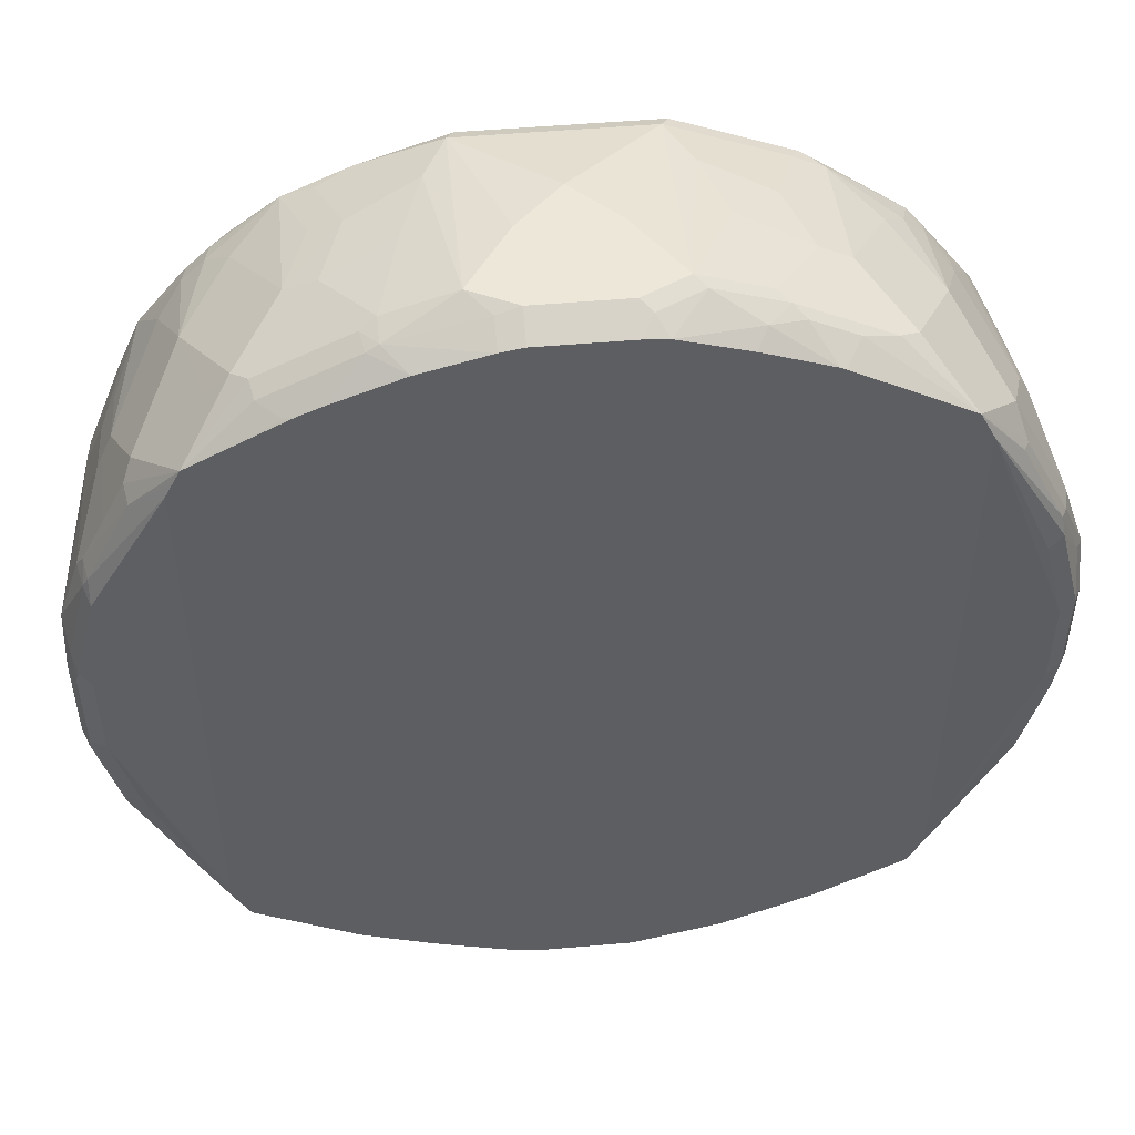
<metadata>
{"format":"obj","ext":"obj","renderer":"f3d","projection":"perspective","resolution":1024,"background":"white","views":[{"elev":50.2,"azim":-5.5,"up":"+Y"}]}
</metadata>
<code>
v -0.07899 0.3952 -0.7114
v -0.05926 0.3902 -0.6891
v -0.03946 0.3952 -0.6916
v -0.03946 0.3952 -0.7706
v -0.07899 0.3754 -0.8892
v -0.0988 0.3754 -0.8497
v -0.1185 0.3754 -0.7904
v -0.1383 0.3754 -0.7114
v -0.1383 0.3704 -0.6891
v -0.05926 0.3782 -0.665
v -0.03946 0.3819 -0.665
v 0.04936 0.3902 -0.6817
v 0.03946 0.3952 -0.6916
v 0 0.3952 -0.8101
v -0.07242 0.3688 -0.9024
v -0.1054 0.3622 -0.8958
v -0.1482 0.3458 -0.8991
v -0.1383 0.3557 -0.8694
v 0.07899 0.3754 -0.8892
v -0.1581 0.3557 -0.8299
v -0.1778 0.3557 -0.7706
v -0.1515 0.3688 -0.7048
v -0.1482 0.3655 -0.6867
v -0.1185 0.3622 -0.6653
v -0.1185 0.3621 -0.665
v 0.03984 0.3819 -0.665
v 0.05926 0.3803 -0.665
v 0.0889 0.3902 -0.7015
v 0.07899 0.3952 -0.7114
v 0.03946 0.3952 -0.7706
v -0.07899 0.3557 -0.9089
v 0.08557 0.3688 -0.9024
v -0.1778 0.3161 -0.9089
v -0.1877 0.326 -0.8991
v -0.2042 0.3227 -0.8958
v -0.1778 0.3359 -0.8892
v 0.0988 0.3754 -0.8497
v 0.1383 0.3557 -0.8694
v 0.1407 0.3507 -0.8892
v -0.1844 0.3424 -0.8365
v -0.2042 0.3424 -0.7772
v -0.1909 0.3491 -0.7641
v -0.1909 0.3491 -0.7048
v -0.2272 0.326 -0.6867
v -0.1964 0.3307 -0.665
v -0.1778 0.3388 -0.665
v 0.1185 0.3621 -0.665
v 0.1185 0.3622 -0.6653
v 0.1284 0.3704 -0.6817
v 0.1482 0.3704 -0.7015
v 0.1383 0.3754 -0.7114
v 0.1185 0.3754 -0.7904
v 0.07899 0.3557 -0.9089
v 0.1844 0.3293 -0.9024
v -0.1943 0.3128 -0.9056
v -0.2569 0.2569 -0.9089
v -0.247 0.2865 -0.8991
v -0.2601 0.2799 -0.8925
v -0.2634 0.2832 -0.876
v -0.2436 0.303 -0.8562
v 0.1778 0.3557 -0.7706
v 0.1581 0.3557 -0.8299
v 0.1605 0.3507 -0.8497
v 0.1778 0.3359 -0.8892
v -0.2436 0.3227 -0.718
v -0.2305 0.3293 -0.7048
v -0.2074 0.326 -0.6669
v -0.2832 0.2832 -0.665
v -0.2067 0.3253 -0.665
v 0.1188 0.362 -0.665
v 0.1778 0.3407 -0.665
v 0.1581 0.363 -0.6916
v 0.1515 0.3688 -0.7114
v 0.1877 0.3507 -0.7015
v 0.1778 0.3161 -0.9089
v 0.1926 0.326 -0.8991
v 0.2 0.3161 -0.904
v -0.3161 0.1778 -0.9089
v -0.3128 0.1943 -0.9056
v -0.2865 0.247 -0.8991
v -0.2799 0.2601 -0.8925
v -0.2832 0.2634 -0.876
v -0.2832 0.2832 -0.797
v 0.1909 0.3491 -0.7706
v 0.1712 0.3491 -0.8299
v 0.2042 0.3227 -0.8892
v -0.2634 0.303 -0.718
v -0.303 0.2634 -0.718
v -0.3227 0.2436 -0.718
v -0.3293 0.2305 -0.7048
v -0.326 0.2272 -0.6867
v -0.2896 0.2705 -0.665
v 0.1824 0.3385 -0.665
v 0.1976 0.3433 -0.6916
v 0.2272 0.3309 -0.7015
v 0.2436 0.3227 -0.7114
v 0.1909 0.3491 -0.7114
v 0.2569 0.2569 -0.9089
v 0.2716 0.2667 -0.8991
v 0.2634 0.27 -0.9024
v -0.3557 0.07899 -0.9089
v -0.3458 0.1482 -0.8991
v -0.326 0.1877 -0.8991
v -0.3227 0.2042 -0.8958
v -0.303 0.2436 -0.8562
v 0.2042 0.3424 -0.7706
v 0.2436 0.303 -0.8497
v 0.2634 0.2832 -0.8694
v -0.3424 0.2042 -0.7772
v -0.3491 0.1909 -0.7641
v -0.3491 0.1909 -0.7048
v -0.3688 0.1515 -0.7048
v -0.3655 0.1482 -0.6867
v -0.2964 0.2569 -0.665
v 0.2832 0.2832 -0.665
v 0.2634 0.303 -0.7114
v 0.2832 0.2832 -0.7904
v 0.3186 0.1976 -0.904
v 0.3161 0.1778 -0.9089
v 0.2832 0.2634 -0.8694
v 0.284 0.2569 -0.8892
v 0.3309 0.1877 -0.8991
v -0.3557 -0.07899 -0.9089
v -0.3688 0.07242 -0.9024
v -0.3622 0.1054 -0.8958
v -0.3754 0.07899 -0.8892
v -0.3557 0.1383 -0.8694
v -0.3557 0.1581 -0.8299
v -0.3359 0.1778 -0.8892
v -0.3424 0.1844 -0.8365
v -0.3557 0.1778 -0.7706
v -0.3754 0.1383 -0.7114
v -0.3704 0.1383 -0.6891
v -0.3655 0.1284 -0.6768
v -0.2978 -0.2425 -0.665
v -0.3557 0.1185 -0.6718
v -0.3754 0.03946 -0.6718
v 0.2855 0.2787 -0.665
v 0.326 0.2223 -0.6817
v 0.3309 0.2198 -0.6916
v 0.3227 0.2436 -0.7114
v 0.303 0.2634 -0.7114
v 0.303 0.2436 -0.8497
v 0.3581 0.0988 -0.904
v 0.3557 0.07899 -0.9089
v 0.3037 0.2371 -0.8694
v 0.3227 0.2042 -0.8892
v 0.3433 0.1976 -0.7904
v 0.3507 0.1877 -0.7805
v 0.3507 0.1679 -0.8398
v 0.3507 0.1482 -0.8793
v 0.3704 0.0889 -0.8991
v -0.3688 -0.08557 -0.9024
v -0.3161 -0.1778 -0.9089
v -0.3754 -0.07899 -0.8892
v -0.3952 -0 -0.8101
v -0.3952 0.03946 -0.7706
v -0.3952 0.07899 -0.7114
v -0.3754 0.0988 -0.8497
v -0.3754 0.1185 -0.7904
v -0.3902 0.05926 -0.6891
v -0.3853 0.04936 -0.6768
v -0.2964 -0.2569 -0.665
v -0.3754 -0.03946 -0.6718
v 0.2964 0.2569 -0.665
v 0.3655 0.1432 -0.6817
v 0.3507 0.1803 -0.6916
v 0.3491 0.1909 -0.7114
v 0.3491 0.1909 -0.7706
v 0.3424 0.2042 -0.7706
v 0.3688 0.07899 -0.9024
v 0.3557 -0.07899 -0.9089
v 0.3557 0.1778 -0.7706
v 0.3557 0.1581 -0.8299
v 0.3704 0.1086 -0.8595
v 0.3754 0.0988 -0.8497
v 0.3754 0.07899 -0.8892
v -0.3293 -0.1844 -0.9024
v -0.3507 -0.1407 -0.8892
v -0.2569 -0.2569 -0.9089
v -0.3161 -0.2 -0.904
v -0.3754 -0.0988 -0.8497
v -0.3952 -0.07899 -0.7114
v -0.3952 -0.03946 -0.7706
v -0.3557 -0.1383 -0.8694
v -0.3952 0.03946 -0.6916
v -0.3885 0.03946 -0.6784
v -0.3885 -0.03946 -0.6784
v -0.2875 -0.2746 -0.665
v -0.3557 -0.1185 -0.6718
v -0.3688 -0.1185 -0.6784
v -0.3704 -0.1284 -0.6817
v -0.363 -0.1581 -0.6916
v -0.3433 -0.1976 -0.6916
v 0.2964 -0.2569 -0.665
v 0.3754 0.03946 -0.6718
v 0.3557 0.1185 -0.6718
v 0.3688 0.1251 -0.6784
v 0.3885 0.08557 -0.6982
v 0.3704 0.1407 -0.6916
v 0.3688 0.1515 -0.7114
v 0.3688 -0.07899 -0.9024
v 0.3655 -0.0889 -0.904
v 0.326 -0.1877 -0.904
v 0.3161 -0.1778 -0.9089
v 0.3754 0.1383 -0.7114
v 0.3754 0.1185 -0.7904
v 0.3952 0.07899 -0.7114
v 0.3952 0.03946 -0.7706
v 0.3952 -0 -0.8101
v 0.3754 -0.07899 -0.8892
v -0.326 -0.1926 -0.8991
v -0.3359 -0.1778 -0.8892
v -0.3507 -0.1605 -0.8497
v -0.27 -0.2634 -0.9024
v -0.1778 -0.3161 -0.9089
v -0.1976 -0.3186 -0.904
v -0.3754 -0.1185 -0.7904
v -0.3557 -0.1581 -0.8299
v -0.3557 -0.1778 -0.7706
v -0.3902 -0.0889 -0.7015
v -0.3952 -0.03946 -0.6916
v -0.3754 -0.1383 -0.7114
v -0.3902 -0.04936 -0.6817
v -0.2832 -0.2832 -0.665
v -0.3828 -0.0988 -0.6916
v -0.3704 -0.1482 -0.7015
v -0.3507 -0.1877 -0.7015
v -0.3309 -0.2272 -0.7015
v 0.293 -0.2637 -0.665
v 0.326 -0.2272 -0.6817
v 0.3655 -0.1482 -0.6817
v 0.3557 -0.1185 -0.6718
v 0.3754 -0.03946 -0.6718
v 0.3885 0.04603 -0.6784
v 0.3688 -0.09214 -0.8958
v 0.3293 -0.1909 -0.8958
v 0.27 -0.27 -0.8958
v 0.2667 -0.2667 -0.904
v 0.2569 -0.2569 -0.9089
v 0.3952 0.03946 -0.6916
v 0.3952 -0.03946 -0.7706
v 0.3952 -0.07899 -0.7114
v 0.3754 -0.0988 -0.8497
v 0.3491 -0.1515 -0.876
v -0.3227 -0.2042 -0.8892
v -0.2667 -0.2716 -0.8991
v -0.07899 -0.3557 -0.9089
v -0.0988 -0.3581 -0.904
v -0.1877 -0.3309 -0.8991
v -0.3491 -0.1712 -0.8299
v -0.3688 -0.1515 -0.7114
v -0.3491 -0.1909 -0.7706
v -0.3227 -0.2436 -0.7114
v -0.303 -0.2634 -0.7114
v -0.2634 -0.303 -0.7114
v -0.2436 -0.3227 -0.7114
v -0.2198 -0.3309 -0.6916
v -0.2223 -0.326 -0.6817
v -0.1969 -0.3304 -0.665
v -0.3491 -0.1909 -0.7114
v 0.2834 -0.2828 -0.665
v 0.3227 -0.2436 -0.7048
v 0.3622 -0.1646 -0.7048
v 0.2832 -0.2832 -0.665
v 0.3754 -0.1383 -0.7114
v 0.3853 -0.06909 -0.6817
v 0.3688 -0.112 -0.6784
v 0.3885 -0.03288 -0.6784
v 0.3491 -0.1712 -0.8365
v 0.3491 -0.1909 -0.7772
v 0.3227 -0.2042 -0.8826
v 0.3095 -0.2305 -0.8562
v 0.303 -0.2436 -0.8431
v 0.2832 -0.2634 -0.8628
v 0.2832 -0.2832 -0.7838
v 0.2634 -0.2832 -0.8628
v 0.2436 -0.303 -0.8431
v 0.2305 -0.3095 -0.8562
v 0.2042 -0.3227 -0.8826
v 0.1909 -0.3293 -0.8958
v 0.1877 -0.326 -0.904
v 0.1778 -0.3161 -0.9089
v 0.3952 -0.03946 -0.6916
v 0.3754 -0.1185 -0.7904
v 0.3557 -0.1778 -0.7706
v 0.3557 -0.1581 -0.8299
v -0.3424 -0.2042 -0.7706
v -0.2832 -0.2634 -0.8694
v -0.303 -0.2436 -0.8497
v -0.2569 -0.284 -0.8892
v -0.2634 -0.2832 -0.8694
v -0.07899 -0.3688 -0.9024
v 0.07899 -0.3557 -0.9089
v -0.0889 -0.3704 -0.8991
v -0.1482 -0.3507 -0.8793
v -0.1679 -0.3507 -0.8398
v -0.1877 -0.3507 -0.7805
v -0.1976 -0.3433 -0.7904
v -0.2042 -0.3227 -0.8892
v -0.2832 -0.2832 -0.7904
v -0.2436 -0.303 -0.8497
v -0.2042 -0.3424 -0.7706
v -0.1909 -0.3491 -0.7706
v -0.1909 -0.3491 -0.7114
v -0.1803 -0.3507 -0.6916
v -0.1432 -0.3655 -0.6817
v -0.1923 -0.3326 -0.665
v 0.303 -0.2634 -0.7048
v 0.3424 -0.2042 -0.7641
v 0.3491 -0.1909 -0.718
v 0.3688 -0.1515 -0.718
v 0.2828 -0.2834 -0.665
v 0.2272 -0.326 -0.6817
v 0.2436 -0.3227 -0.7048
v 0.2634 -0.303 -0.7048
v 0.2042 -0.3424 -0.7641
v 0.1909 -0.3491 -0.7772
v 0.1712 -0.3491 -0.8365
v 0.1515 -0.3491 -0.876
v 0.09214 -0.3688 -0.8958
v 0.0889 -0.3655 -0.904
v -0.2371 -0.3037 -0.8694
v -0.07899 -0.3754 -0.8892
v 0.07899 -0.3688 -0.9024
v -0.0988 -0.3754 -0.8497
v -0.1086 -0.3704 -0.8595
v -0.1581 -0.3557 -0.8299
v -0.1778 -0.3557 -0.7706
v -0.1515 -0.3688 -0.7114
v -0.1407 -0.3704 -0.6916
v -0.08557 -0.3885 -0.6982
v -0.1251 -0.3688 -0.6784
v -0.1314 -0.3557 -0.665
v -0.1762 -0.3391 -0.665
v 0.2074 -0.326 -0.665
v 0.1482 -0.3655 -0.6817
v 0.1646 -0.3622 -0.7048
v 0.1909 -0.3491 -0.718
v 0.1778 -0.3557 -0.7706
v 0.1581 -0.3557 -0.8299
v 0.0988 -0.3754 -0.8497
v 0.07899 -0.3754 -0.8892
v -0.03946 -0.3952 -0.7706
v -0.07899 -0.3952 -0.7114
v 0 -0.3952 -0.8101
v -0.1185 -0.3754 -0.7904
v -0.1383 -0.3754 -0.7114
v -0.04603 -0.3885 -0.6784
v -0.05764 -0.3786 -0.665
v -0.112 -0.3621 -0.665
v 0.2043 -0.3275 -0.665
v 0.1383 -0.3754 -0.7114
v 0.1804 -0.3385 -0.665
v 0.1251 -0.3622 -0.6653
v 0.06182 -0.378 -0.665
v 0.06909 -0.3853 -0.6817
v 0.07899 -0.3952 -0.7114
v 0.1515 -0.3688 -0.718
v 0.1185 -0.3754 -0.7904
v 0.03946 -0.3952 -0.7706
v -0.03946 -0.3952 -0.6916
v -0.03304 -0.3819 -0.665
v 0.125 -0.3621 -0.665
v 0.04627 -0.3819 -0.665
v 0.03946 -0.3952 -0.6916
f 213 246 219
f 212 247 246
f 212 215 247
f 213 219 214
f 215 217 247
f 216 248 249
f 216 249 217
f 219 246 251
f 217 295 250
f 217 250 247
f 218 220 223
f 219 251 253
f 219 253 220
f 220 261 228
f 212 246 213
f 220 252 223
f 220 253 261
f 217 249 295
f 211 245 236
f 204 238 239
f 211 243 244
f 199 208 200
f 200 208 206
f 220 228 252
f 200 206 201
f 202 236 203
f 202 211 236
f 203 236 204
f 204 236 237
f 204 237 238
f 204 239 240
f 204 240 205
f 206 208 207
f 208 241 284
f 208 284 243
f 208 243 242
f 208 242 210
f 208 210 209
f 210 242 211
f 211 242 243
f 211 244 245
f 221 226 224
f 237 270 271
f 225 229 254
f 235 284 241
f 236 245 237
f 237 245 270
f 237 271 272
f 237 272 238
f 238 272 273
f 238 273 274
f 238 274 275
f 238 275 276
f 238 276 277
f 238 277 278
f 238 278 279
f 238 279 280
f 238 280 281
f 238 281 282
f 238 282 239
f 239 282 240
f 199 241 208
f 240 282 283
f 235 269 284
f 223 252 227
f 234 267 269
f 233 268 267
f 225 254 255
f 225 255 256
f 225 256 257
f 225 257 258
f 225 258 259
f 225 259 260
f 227 252 228
f 228 261 254
f 228 254 229
f 230 262 231
f 231 263 264
f 231 264 232
f 231 262 265
f 231 265 263
f 232 264 266
f 232 266 243
f 232 243 267
f 232 267 268
f 232 268 233
f 233 267 234
f 199 235 241
f 165 198 166
f 196 198 197
f 163 194 189
f 164 188 191
f 164 191 190
f 165 195 234
f 165 234 196
f 165 196 197
f 165 197 198
f 243 266 285
f 166 198 199
f 166 199 200
f 167 200 201
f 167 201 168
f 171 177 211
f 171 211 202
f 172 202 203
f 172 203 204
f 172 204 205
f 173 201 206
f 173 206 207
f 163 193 194
f 173 207 176
f 163 192 193
f 163 190 191
f 154 181 178
f 155 182 183
f 155 183 184
f 155 184 156
f 155 179 185
f 155 185 219
f 155 219 182
f 156 184 183
f 156 183 222
f 156 222 186
f 156 186 158
f 156 158 157
f 158 160 159
f 158 186 161
f 161 186 187
f 161 187 162
f 162 187 188
f 162 188 164
f 163 164 190
f 163 191 192
f 198 235 199
f 173 176 174
f 176 208 177
f 187 224 188
f 188 224 191
f 189 194 225
f 191 224 192
f 192 224 226
f 192 226 221
f 192 221 227
f 192 227 193
f 193 227 228
f 193 228 194
f 194 228 229
f 194 229 225
f 195 230 231
f 195 231 232
f 195 232 233
f 195 233 234
f 196 234 269
f 196 269 235
f 196 235 198
f 186 224 187
f 176 207 208
f 186 222 224
f 183 223 227
f 177 208 209
f 177 209 210
f 177 210 211
f 178 212 213
f 178 213 179
f 178 181 212
f 179 213 214
f 179 214 219
f 179 219 185
f 180 215 181
f 180 216 217
f 180 217 215
f 181 215 212
f 182 218 183
f 182 219 220
f 182 220 218
f 183 221 224
f 183 224 222
f 183 218 223
f 183 227 221
f 243 285 244
f 267 284 269
f 244 285 286
f 315 318 317
f 315 338 339
f 315 339 318
f 318 339 338
f 318 338 359
f 318 359 340
f 318 340 341
f 318 341 319
f 314 338 315
f 319 341 320
f 320 342 343
f 320 343 321
f 321 343 325
f 321 325 322
f 324 344 345
f 324 345 326
f 324 343 346
f 324 346 344
f 320 341 342
f 314 337 338
f 314 336 337
f 313 336 314
f 295 297 296
f 297 327 326
f 297 326 328
f 297 328 298
f 298 303 299
f 298 328 329
f 298 329 330
f 298 330 305
f 298 305 304
f 299 303 300
f 300 303 302
f 300 302 323
f 305 330 306
f 306 330 331
f 307 331 332
f 307 332 333
f 307 333 334
f 307 334 335
f 307 335 308
f 326 347 329
f 326 329 328
f 326 345 347
f 329 348 330
f 340 342 341
f 342 360 358
f 342 358 343
f 343 358 361
f 343 361 346
f 344 346 361
f 344 361 358
f 344 358 366
f 344 366 362
f 344 362 345
f 345 348 347
f 349 362 363
f 349 363 350
f 353 358 360
f 354 364 355
f 355 364 356
f 356 365 357
f 357 365 366
f 154 180 181
f 340 360 342
f 295 327 297
f 340 353 360
f 338 353 359
f 329 347 348
f 357 366 358
f 330 348 331
f 331 348 345
f 331 345 332
f 332 345 362
f 332 362 349
f 332 349 333
f 333 349 350
f 333 350 351
f 333 351 334
f 336 352 337
f 337 353 338
f 337 352 354
f 337 354 355
f 337 355 356
f 337 356 357
f 337 357 358
f 337 358 353
f 340 359 353
f 295 326 327
f 295 324 326
f 294 322 325
f 254 288 290
f 254 290 301
f 254 301 255
f 255 301 256
f 256 301 257
f 257 301 302
f 257 302 303
f 257 303 298
f 257 298 304
f 257 304 305
f 257 305 306
f 257 306 258
f 258 306 259
f 259 306 331
f 259 331 307
f 259 307 260
f 260 307 308
f 263 309 276
f 263 276 274
f 253 254 261
f 263 274 310
f 253 288 254
f 250 300 291
f 244 286 287
f 244 287 245
f 245 287 270
f 246 288 253
f 246 253 251
f 246 247 289
f 246 289 290
f 246 290 288
f 247 291 292
f 247 292 289
f 247 250 291
f 248 293 249
f 248 294 325
f 248 325 293
f 249 293 295
f 250 296 297
f 250 297 298
f 250 298 299
f 250 299 300
f 250 295 296
f 243 284 267
f 263 310 271
f 263 311 264
f 278 318 279
f 279 318 280
f 280 318 281
f 281 318 319
f 281 319 320
f 281 320 321
f 281 321 282
f 282 321 322
f 282 322 294
f 282 294 283
f 289 292 301
f 289 301 290
f 291 302 292
f 291 300 323
f 291 323 302
f 292 302 301
f 293 324 295
f 293 325 343
f 293 343 324
f 278 317 318
f 263 271 311
f 278 315 317
f 276 315 278
f 263 265 309
f 264 312 266
f 264 311 271
f 264 271 286
f 264 286 312
f 265 313 314
f 265 314 315
f 265 315 316
f 265 316 309
f 266 312 286
f 266 286 285
f 270 287 286
f 270 286 271
f 271 310 274
f 271 274 273
f 271 273 272
f 274 276 275
f 276 309 316
f 276 316 315
f 276 278 277
f 153 179 155
f 10 68 92
f 152 177 171
f 29 51 52
f 29 52 37
f 31 53 75
f 31 75 98
f 31 98 119
f 31 119 145
f 31 145 172
f 31 172 205
f 28 51 29
f 31 205 240
f 31 283 294
f 31 294 248
f 31 248 216
f 31 216 180
f 31 180 154
f 31 154 123
f 31 123 101
f 31 101 78
f 31 240 283
f 28 50 51
f 28 49 50
f 27 49 28
f 19 37 62
f 19 62 38
f 19 38 39
f 19 39 32
f 20 36 35
f 20 35 40
f 20 40 41
f 20 41 21
f 21 41 42
f 21 42 43
f 21 43 22
f 22 43 44
f 22 44 23
f 23 44 45
f 23 45 46
f 23 46 24
f 24 46 25
f 27 47 48
f 27 48 49
f 31 78 56
f 31 56 33
f 32 39 54
f 32 54 75
f 44 68 67
f 45 67 69
f 47 70 48
f 48 70 49
f 49 70 71
f 49 71 72
f 49 72 50
f 50 73 51
f 50 72 94
f 50 94 74
f 50 74 73
f 51 73 61
f 51 61 52
f 54 64 76
f 54 76 77
f 54 77 75
f 55 56 57
f 56 78 79
f 56 79 80
f 44 66 68
f 19 29 37
f 44 67 45
f 43 65 66
f 32 75 53
f 33 55 35
f 33 35 34
f 33 56 55
f 35 41 40
f 35 55 57
f 35 57 58
f 35 58 59
f 35 59 60
f 35 60 41
f 37 52 61
f 37 61 62
f 38 62 63
f 38 63 39
f 39 63 64
f 39 64 54
f 41 60 65
f 41 65 42
f 42 65 43
f 43 66 44
f 56 80 57
f 19 30 29
f 17 20 18
f 5 20 6
f 5 14 19
f 5 19 32
f 5 32 15
f 6 20 21
f 6 21 7
f 7 21 8
f 8 21 22
f 5 18 20
f 8 22 9
f 9 23 24
f 9 24 10
f 10 24 25
f 10 25 46
f 10 46 45
f 10 45 69
f 10 69 68
f 10 92 114
f 9 22 23
f 5 17 18
f 5 16 17
f 5 15 16
f 362 366 365
f 1 2 3
f 1 3 13
f 1 13 29
f 1 29 30
f 1 30 14
f 1 14 4
f 1 4 5
f 1 5 6
f 1 6 7
f 1 7 8
f 1 8 9
f 1 9 2
f 2 10 3
f 2 9 10
f 3 10 11
f 3 11 12
f 3 12 13
f 4 14 5
f 10 114 135
f 10 135 163
f 10 163 189
f 10 189 225
f 10 71 70
f 10 70 47
f 10 47 27
f 10 27 26
f 10 26 11
f 11 26 12
f 12 26 27
f 12 27 28
f 12 28 29
f 12 29 13
f 14 30 19
f 15 31 17
f 15 17 16
f 15 32 53
f 15 53 31
f 17 33 34
f 17 34 35
f 17 35 36
f 17 36 20
f 10 93 71
f 17 31 33
f 10 115 93
f 10 165 138
f 10 225 260
f 10 260 308
f 10 308 335
f 10 335 334
f 10 334 351
f 10 351 350
f 10 350 363
f 10 363 365
f 10 365 356
f 10 356 364
f 10 364 354
f 10 354 352
f 10 352 336
f 10 336 313
f 10 313 265
f 10 265 262
f 10 262 230
f 10 230 195
f 10 195 165
f 10 138 115
f 57 80 81
f 57 81 58
f 58 81 82
f 118 145 119
f 120 143 121
f 121 143 146
f 121 146 147
f 121 147 122
f 122 147 148
f 122 148 149
f 122 149 150
f 118 144 145
f 122 150 151
f 123 154 178
f 123 178 153
f 124 153 155
f 124 155 126
f 124 126 125
f 126 155 156
f 126 156 157
f 126 157 158
f 122 151 152
f 118 152 144
f 118 122 152
f 117 141 143
f 109 131 110
f 110 131 112
f 110 112 111
f 112 132 133
f 112 133 113
f 112 131 132
f 113 133 134
f 113 134 114
f 114 134 136
f 114 136 137
f 114 137 135
f 115 138 139
f 115 139 140
f 115 140 141
f 115 141 142
f 115 142 116
f 116 142 117
f 117 143 120
f 117 142 141
f 126 158 159
f 126 159 128
f 126 128 127
f 128 159 131
f 143 170 147
f 143 147 146
f 144 152 171
f 144 171 145
f 145 171 202
f 145 202 172
f 147 170 148
f 148 170 149
f 149 169 168
f 149 168 201
f 149 201 173
f 149 173 174
f 149 174 150
f 150 174 176
f 150 176 175
f 150 175 152
f 150 152 151
f 152 175 176
f 152 176 177
f 141 170 143
f 109 128 131
f 141 149 170
f 141 168 169
f 131 159 160
f 131 160 132
f 132 160 158
f 132 158 133
f 133 158 161
f 133 161 134
f 134 161 162
f 134 162 136
f 135 137 164
f 135 164 163
f 136 162 137
f 137 162 164
f 138 165 139
f 139 166 200
f 139 200 167
f 139 167 140
f 139 165 166
f 140 167 141
f 141 167 168
f 141 169 149
f 109 130 128
f 108 117 120
f 107 117 108
f 72 93 94
f 74 94 95
f 74 95 96
f 74 96 97
f 75 77 98
f 76 86 99
f 76 99 100
f 76 100 77
f 77 100 98
f 78 101 102
f 78 102 103
f 78 103 104
f 78 104 79
f 79 104 80
f 80 104 81
f 81 104 82
f 82 105 83
f 82 104 105
f 83 105 89
f 71 93 72
f 83 89 88
f 68 91 92
f 68 89 90
f 58 82 59
f 59 82 83
f 59 83 60
f 60 83 65
f 61 73 74
f 61 74 97
f 61 97 84
f 61 84 85
f 61 85 62
f 62 85 86
f 62 86 64
f 62 64 63
f 64 86 76
f 65 83 87
f 65 87 68
f 65 68 66
f 67 68 69
f 68 87 88
f 68 88 89
f 68 90 91
f 153 178 179
f 83 88 87
f 84 86 85
f 99 108 120
f 99 120 121
f 99 121 122
f 99 122 118
f 99 118 100
f 101 123 153
f 101 153 124
f 101 124 102
f 102 124 125
f 102 125 126
f 102 126 127
f 102 127 128
f 102 128 129
f 102 129 104
f 102 104 103
f 104 129 128
f 104 128 130
f 104 130 109
f 104 109 105
f 98 118 119
f 84 106 86
f 98 100 118
f 96 117 107
f 84 97 96
f 84 96 106
f 86 106 107
f 86 107 108
f 86 108 99
f 89 109 110
f 89 110 111
f 89 111 90
f 89 105 109
f 90 111 91
f 91 111 112
f 91 112 113
f 91 113 114
f 91 114 92
f 93 115 94
f 94 115 95
f 95 115 96
f 96 115 116
f 96 116 117
f 96 107 106
f 362 365 363

</code>
